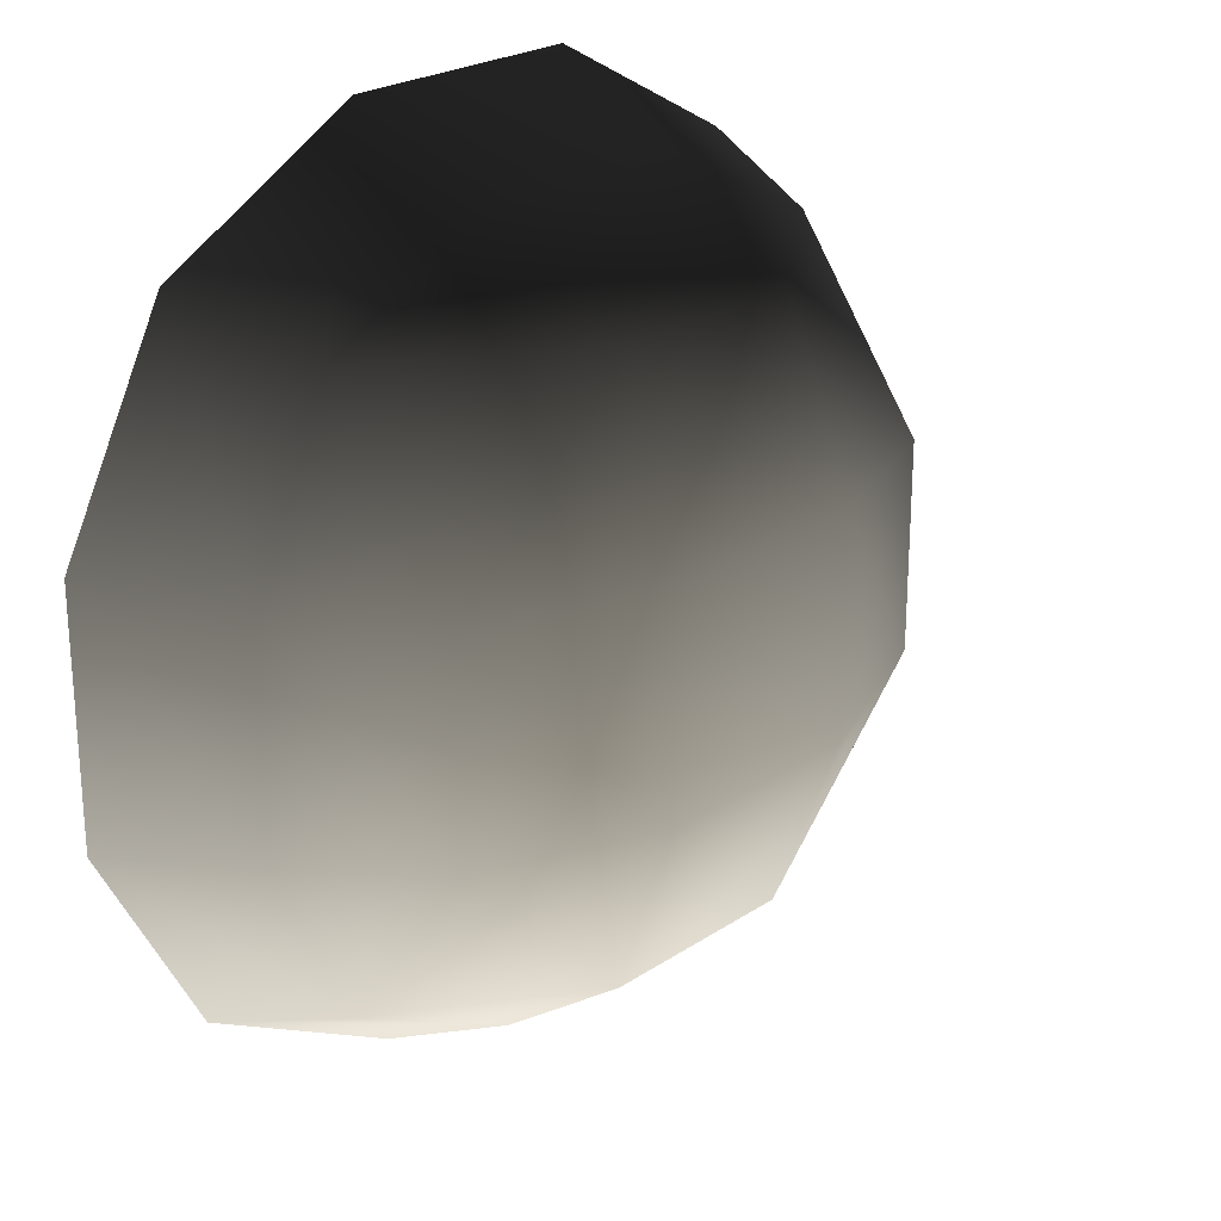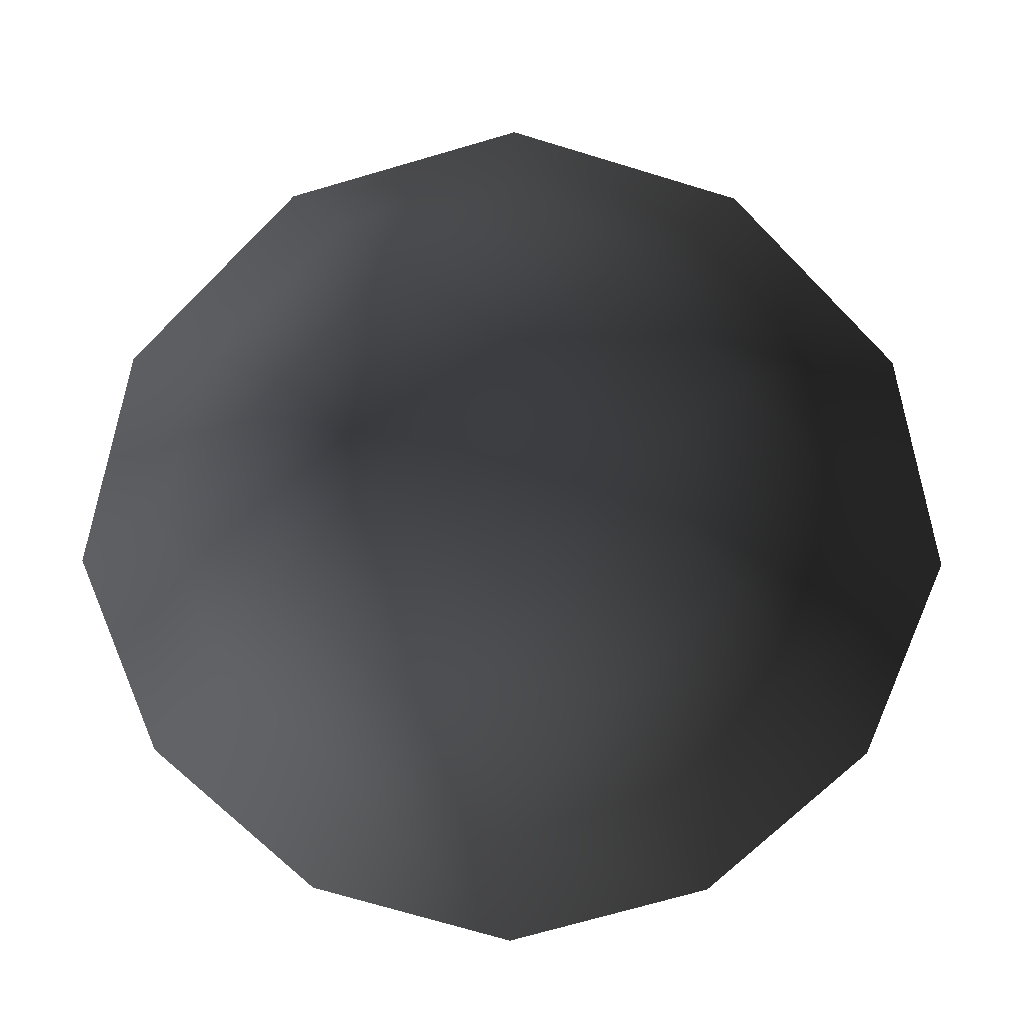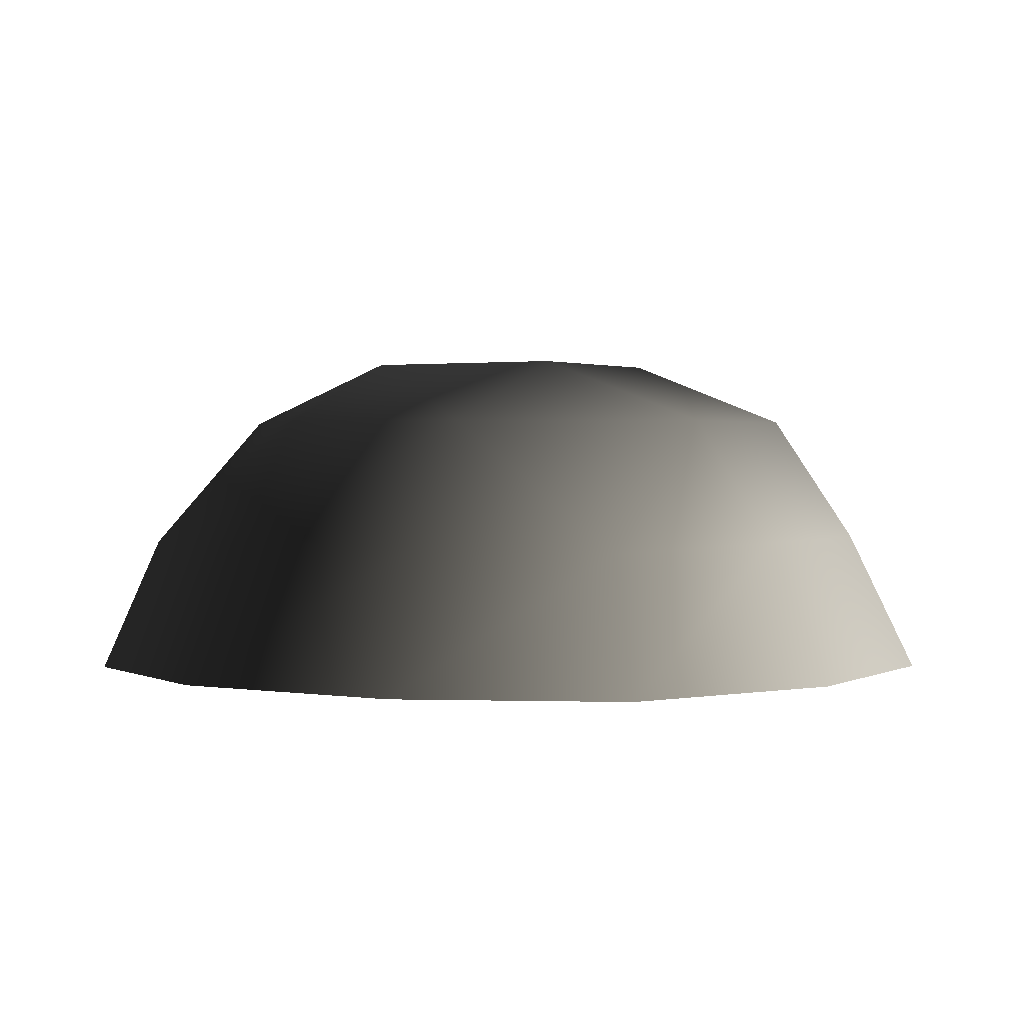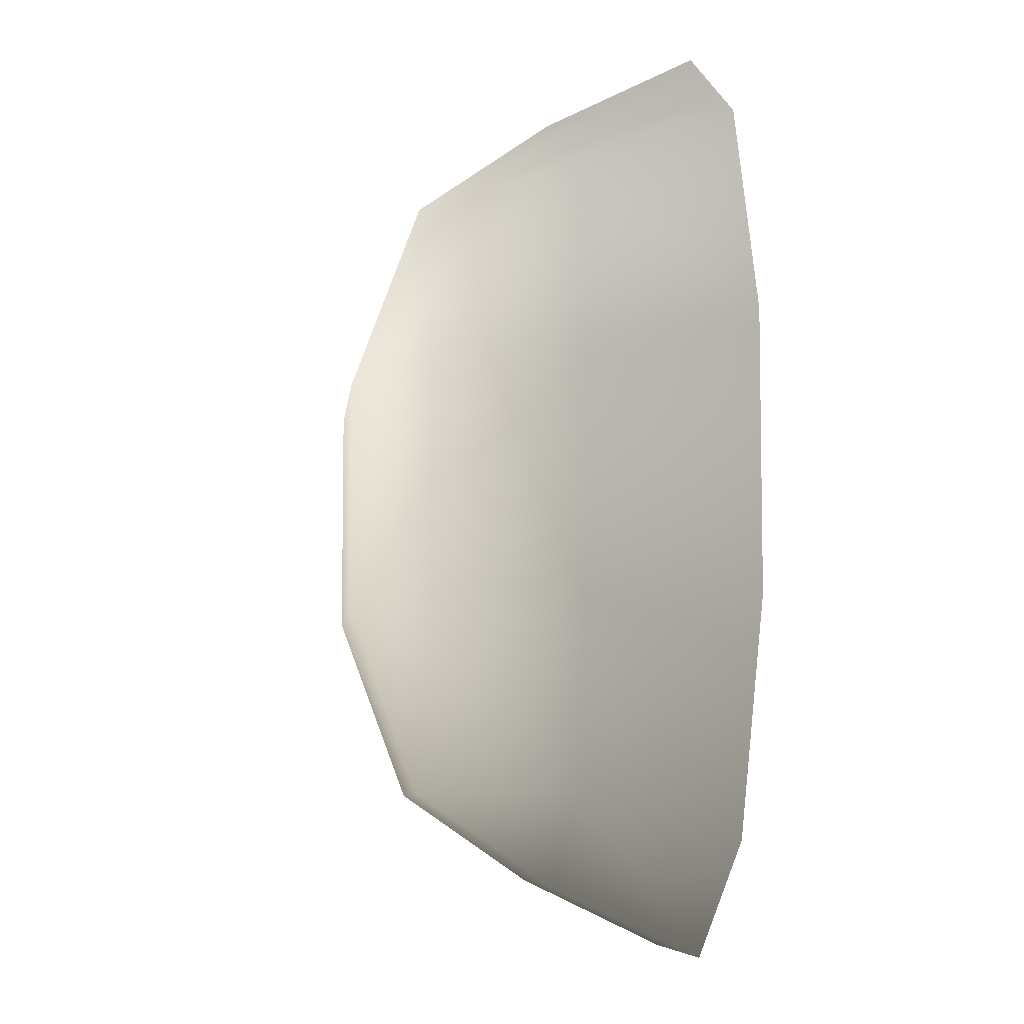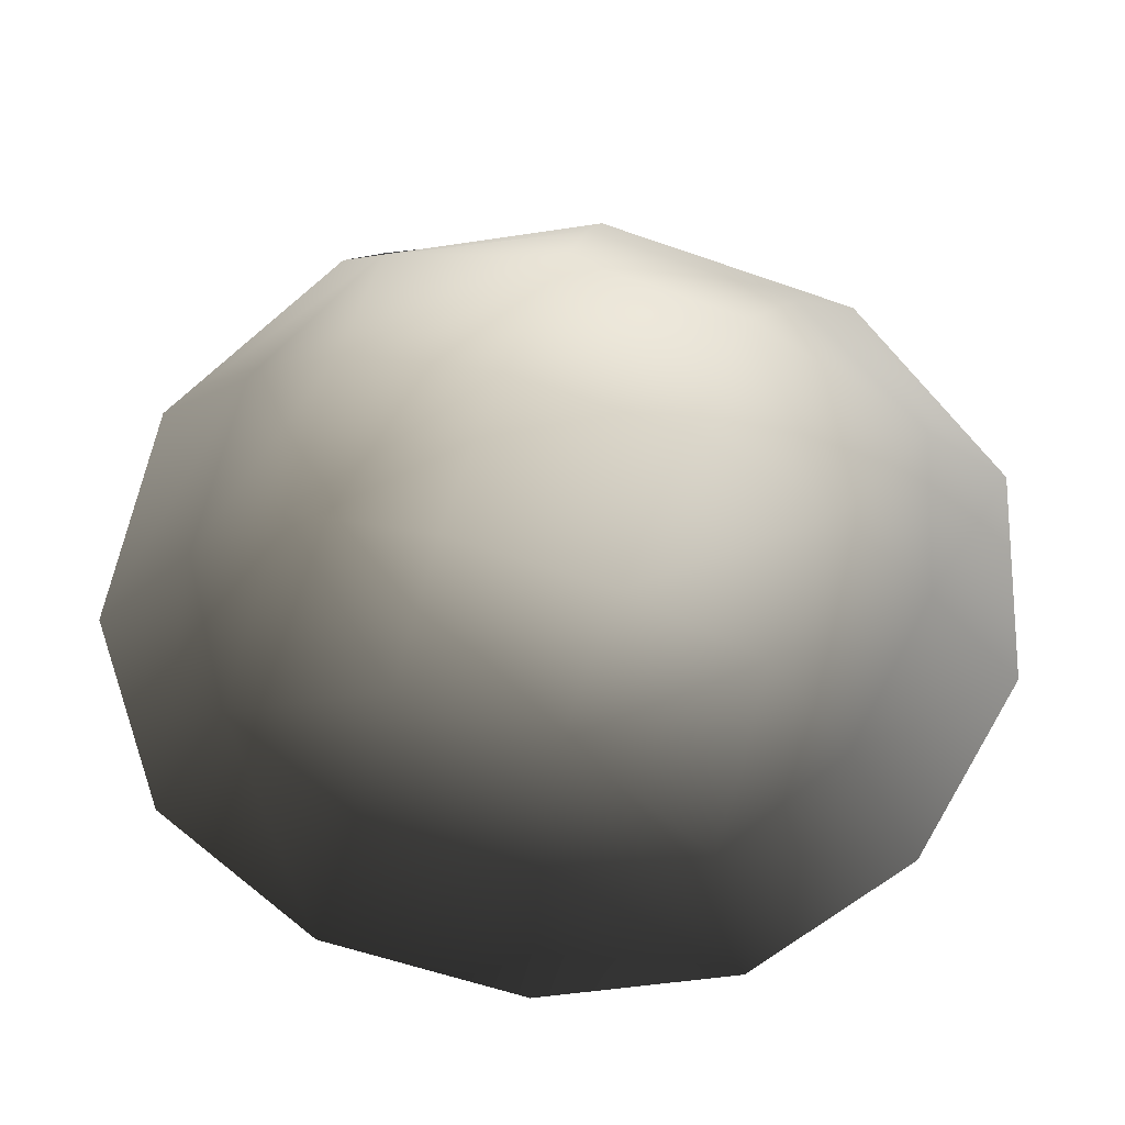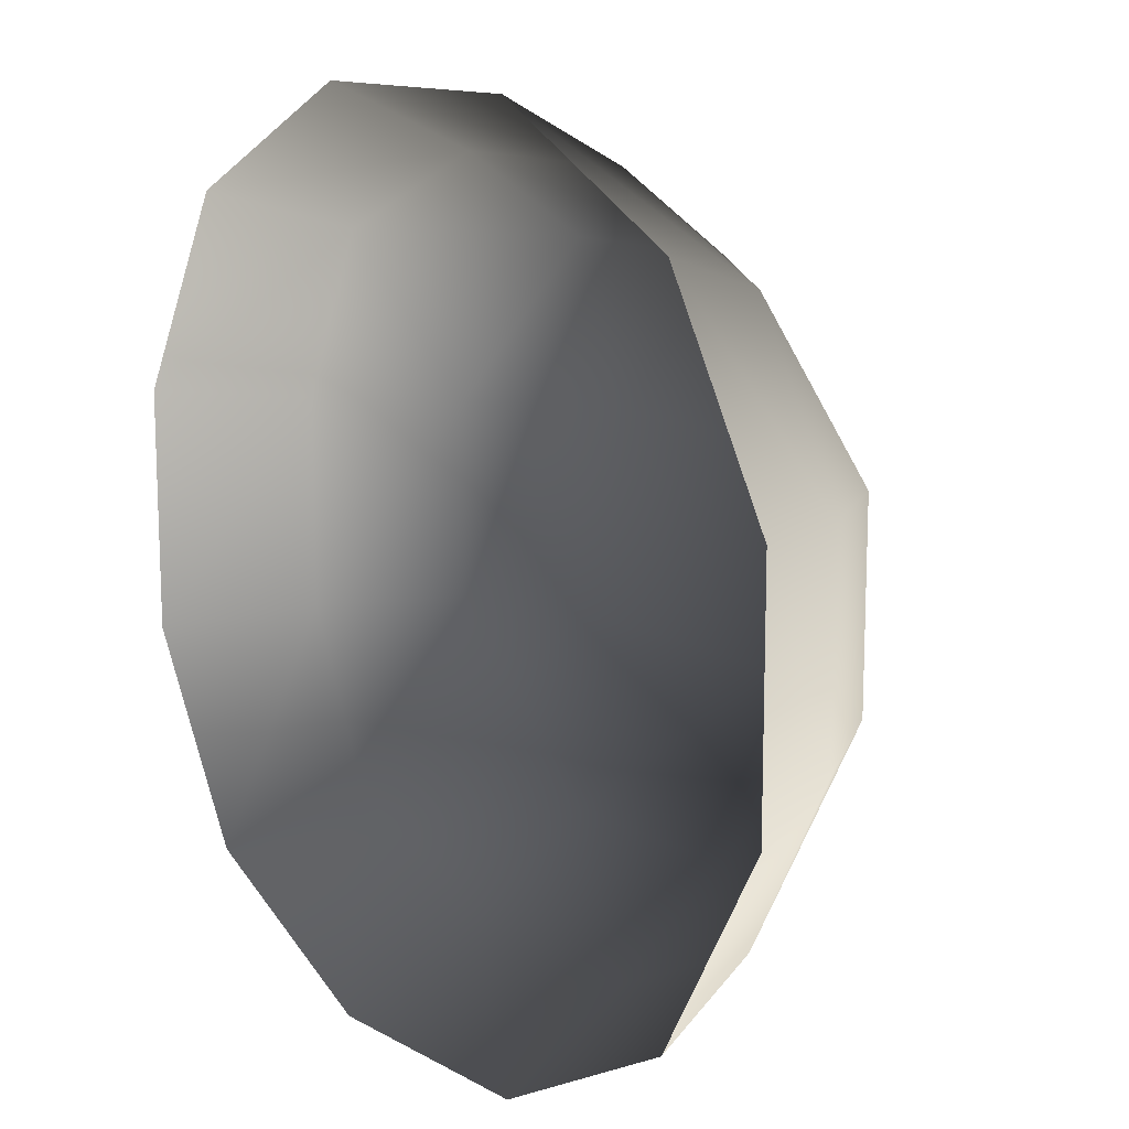
<metadata>
{"format":"obj","ext":"obj","renderer":"f3d","projection":"perspective","resolution":1024,"background":"white","views":[{"elev":23.9,"azim":-47.7,"up":"+Y"},{"elev":-70.9,"azim":134.7,"up":"+Z"},{"elev":1.6,"azim":30.6,"up":"+Z"},{"elev":-7.2,"azim":84.1,"up":"+Y"},{"elev":-58.6,"azim":-19.9,"up":"+Z"},{"elev":13.5,"azim":-129.5,"up":"+Y"}]}
</metadata>
<code>
v -5.014 1.795 2.028
v -5.025 5.025 -0.3002
v -1.795 5.014 2.028
v -1.9 6.545 -0.1941
v 1.9 6.545 -0.1941
v 1.795 5.014 2.028
v 1.902 1.902 3.178
v -1.902 1.902 3.178
v 1.902 -1.902 3.178
v -1.902 -1.902 3.178
v 1.795 -5.014 2.028
v -1.795 -5.014 2.028
v 5.014 -1.795 2.028
v 5.025 -5.025 -0.3002
v 5.014 1.795 2.028
v 5.025 5.025 -0.3002
v -5.014 -1.795 2.028
v -6.545 1.9 -0.1941
v -6.545 -1.9 -0.1941
v -7.74 2.142 -2.693
v -7.74 -2.142 -2.693
v -5.025 -5.025 -0.3002
v -5.771 -5.771 -2.722
v 6.545 -1.9 -0.1941
v 6.545 1.9 -0.1941
v 7.74 -2.142 -2.693
v 7.74 2.142 -2.693
v 5.771 5.771 -2.722
v -1.9 -6.545 -0.1941
v 1.9 -6.545 -0.1941
v -2.142 -7.74 -2.693
v 2.142 -7.74 -2.693
v 5.771 -5.771 -2.722
v 2.142 7.74 -2.693
v -2.142 7.74 -2.693
v -5.771 5.771 -2.722
g Rock_single_t1(Clone)_33303_116
f 1 3 2
f 4 2 3
f 3 5 4
f 3 6 5
f 7 6 3
f 7 3 8
f 8 3 1
f 9 7 8
f 9 8 10
f 10 8 1
f 11 9 10
f 11 10 12
f 13 7 9
f 9 11 13
f 13 11 14
f 13 15 7
f 7 15 6
f 6 15 16
f 5 6 16
f 10 17 12
f 10 1 17
f 17 1 18
f 17 18 19
f 19 18 20
f 19 20 21
f 22 12 17
f 22 19 21
f 19 22 17
f 22 21 23
f 15 13 24
f 24 13 14
f 15 24 25
f 25 16 15
f 25 24 26
f 25 26 27
f 16 25 27
f 16 27 28
f 29 22 23
f 29 12 22
f 11 12 29
f 11 29 30
f 30 29 31
f 29 23 31
f 30 31 32
f 30 14 11
f 14 30 32
f 14 32 33
f 24 33 26
f 24 14 33
f 5 28 34
f 4 5 34
f 4 34 35
f 2 4 35
f 2 35 36
f 5 16 28
f 18 2 36
f 18 36 20
f 18 1 2

</code>
